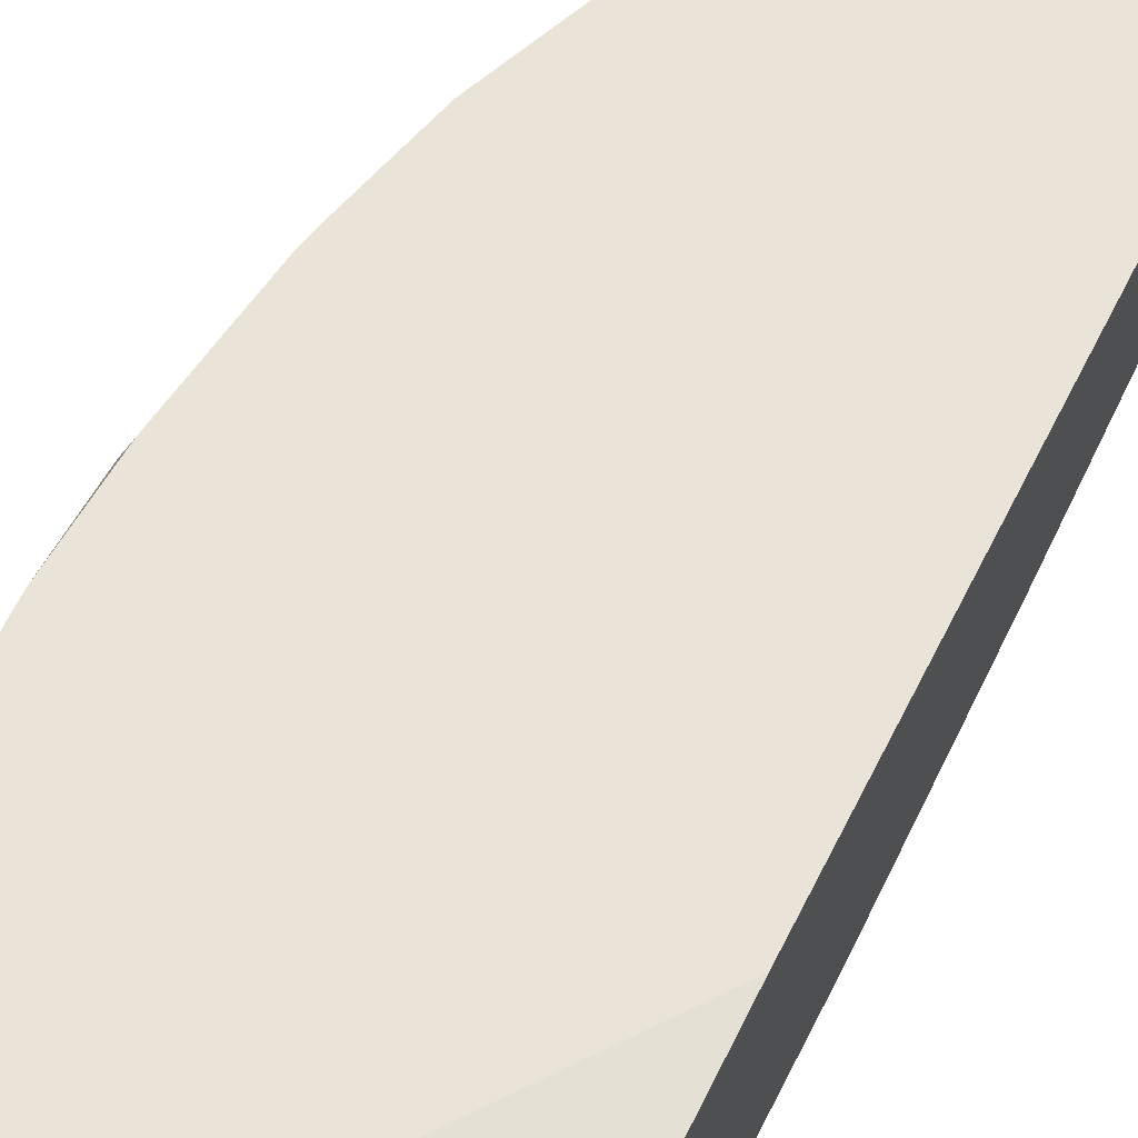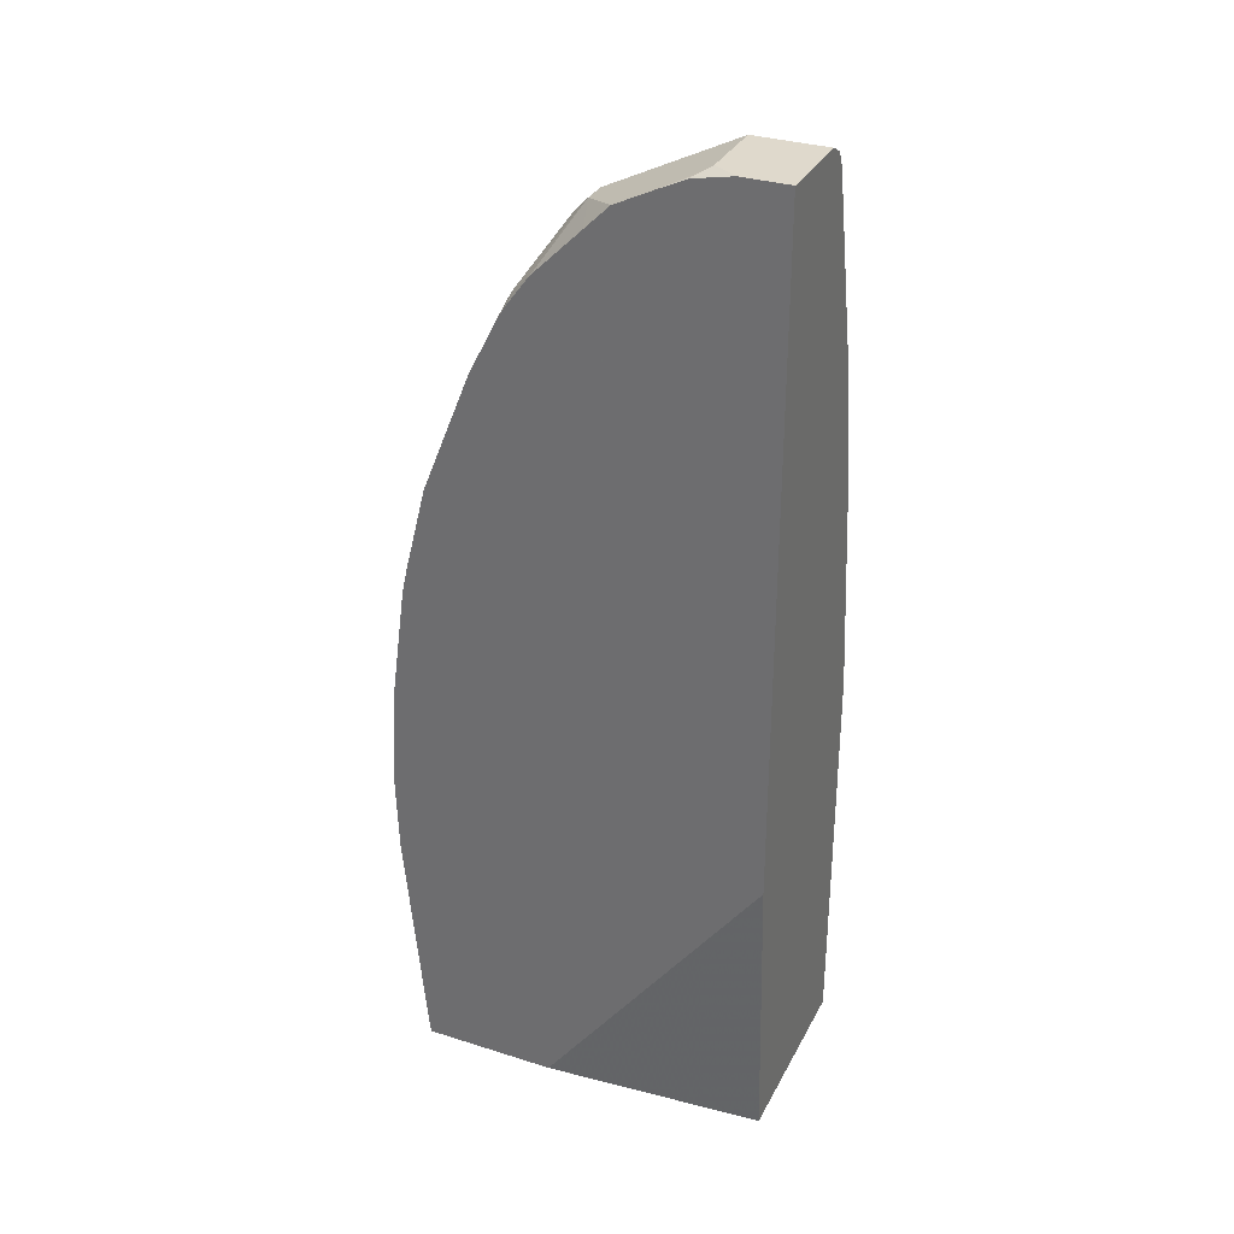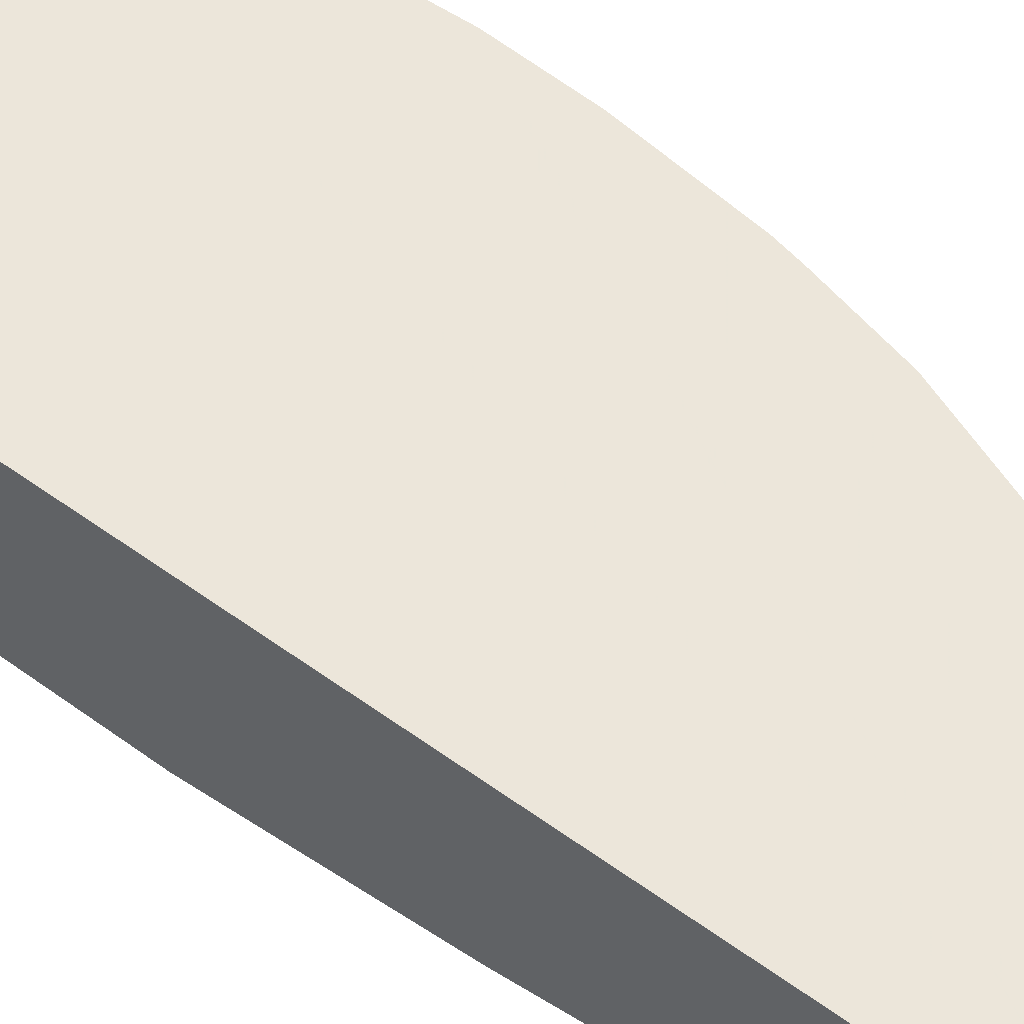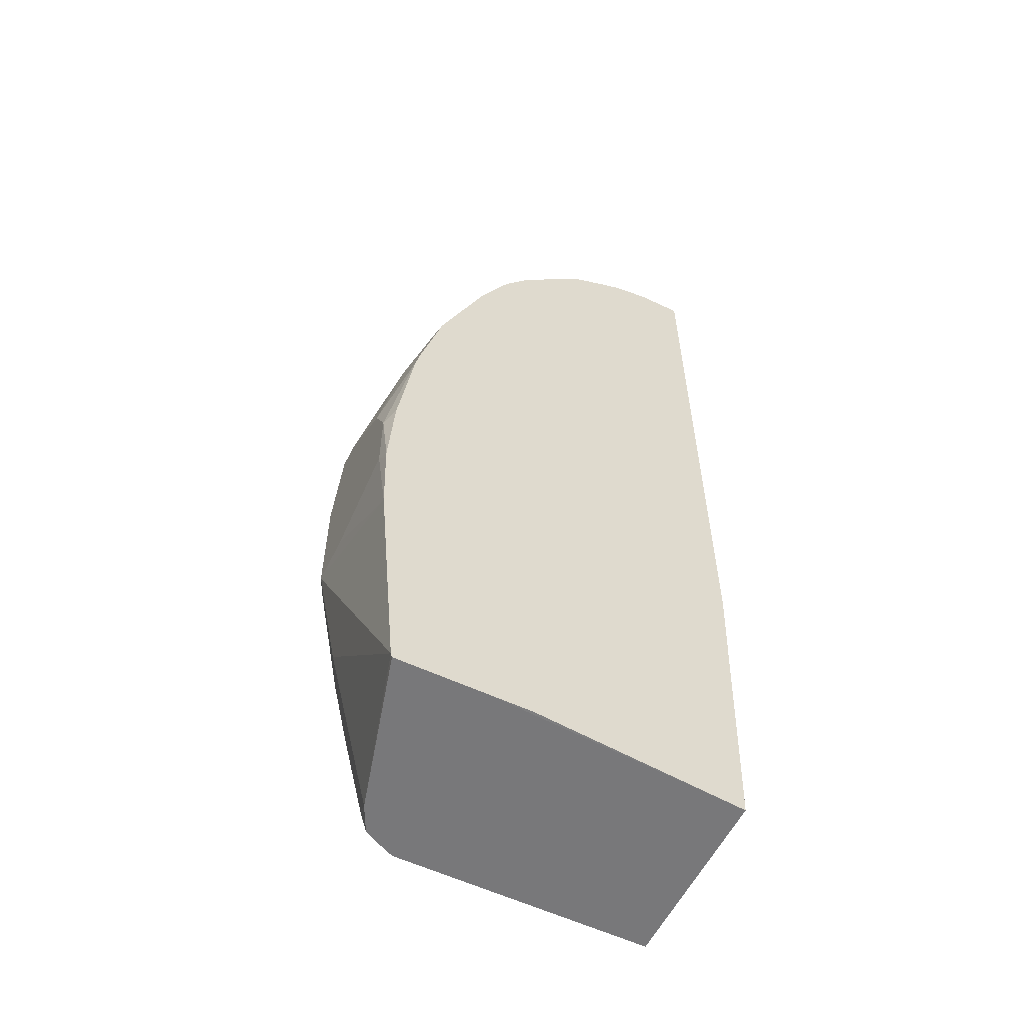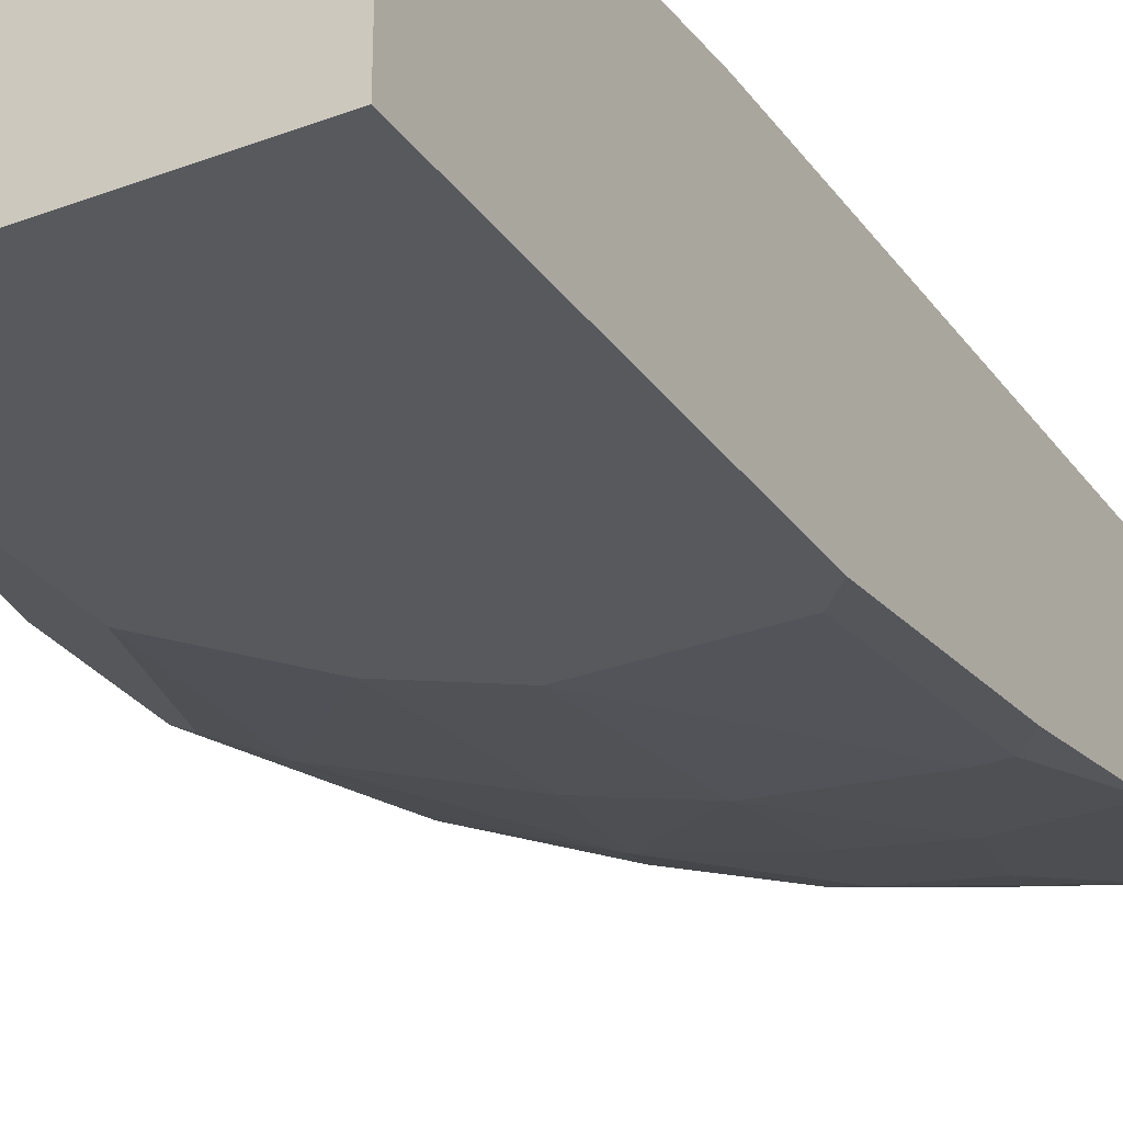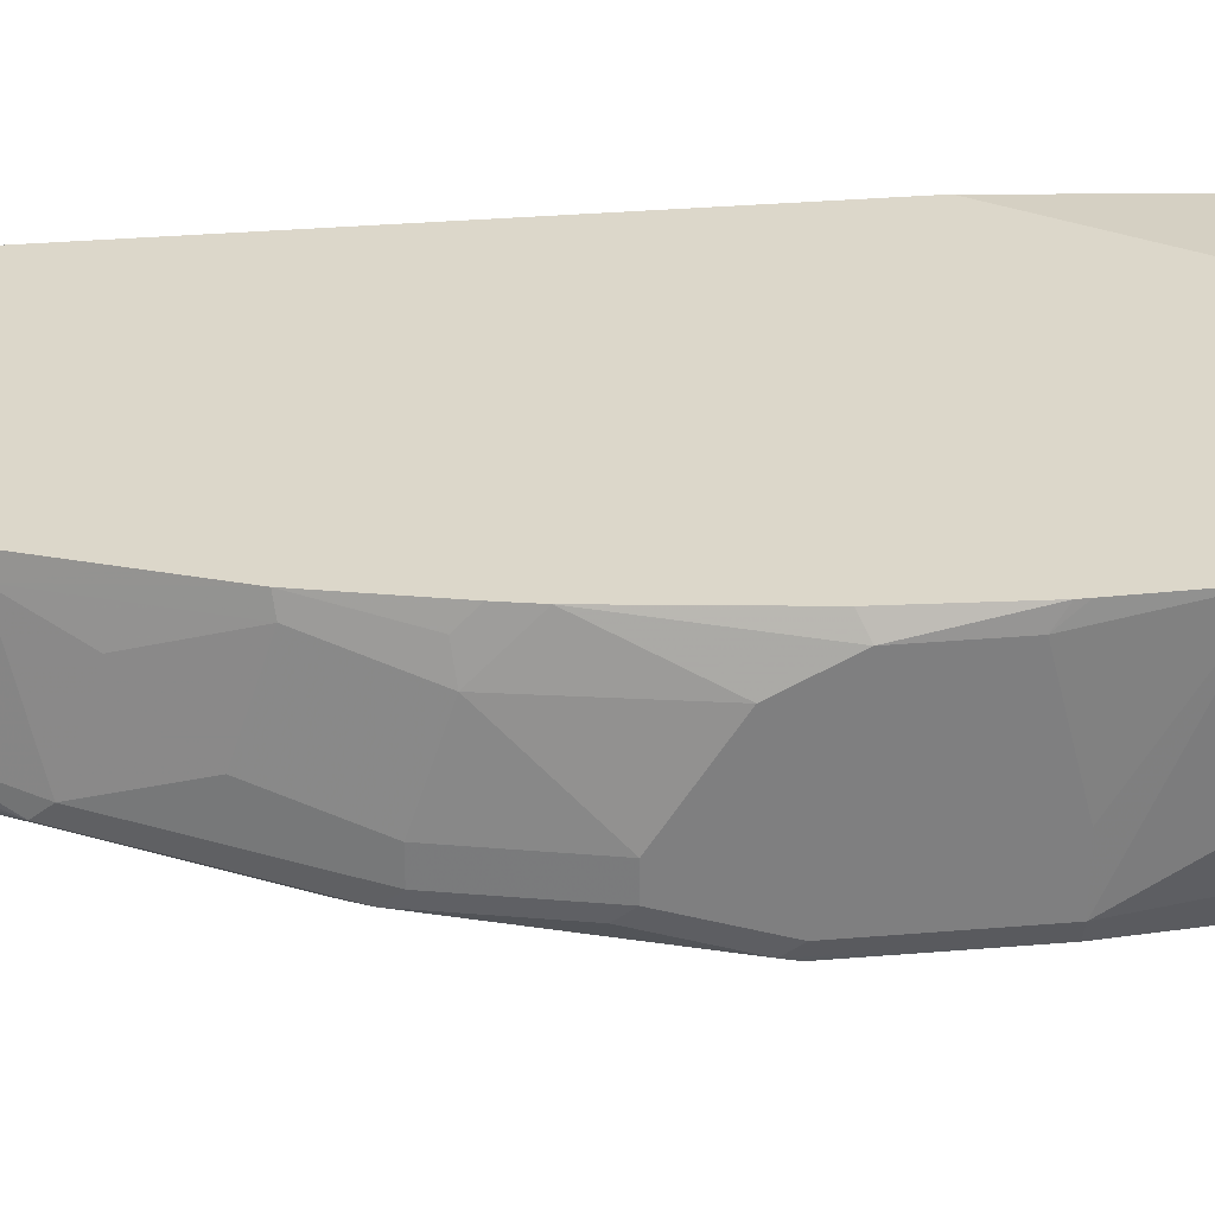
<metadata>
{"format":"obj","ext":"obj","renderer":"f3d","projection":"perspective","resolution":1024,"background":"white","views":[{"elev":61.1,"azim":-153.4,"up":"+Y"},{"elev":32.3,"azim":-156.1,"up":"+Z"},{"elev":54.6,"azim":-52.4,"up":"+Y"},{"elev":-57.6,"azim":153.9,"up":"+Z"},{"elev":-29.7,"azim":-151.0,"up":"+Y"},{"elev":30.7,"azim":83.0,"up":"+Y"}]}
</metadata>
<code>
v -0.01984 -0.2266 0.9476
v -0.01984 -0.152 0.9476
v -0.01984 -0.2404 0.9407
v 0.04123 -0.2266 0.9476
v 0.02062 -0.152 0.9476
v -0.01984 -0.152 0.364
v -0.01984 -0.2464 0.9285
v 0.04808 -0.2404 0.9407
v 0.04123 -0.1648 0.9476
v 0.1305 -0.2404 0.8995
v 0.1511 -0.2266 0.8927
v 0.09096 -0.152 0.9227
v 0.05153 -0.1545 0.9424
v 0.04901 -0.152 0.9418
v 0.1706 -0.152 0.1062
v -0.01984 -0.1666 0.1061
v -0.01984 -0.2472 0.9269
v 0.04123 -0.2472 0.9269
v 0.1442 -0.2678 0.824
v 0.1391 -0.2369 0.8961
v 0.1511 -0.2609 0.8377
v 0.1674 -0.2626 0.824
v 0.1468 -0.242 0.8858
v 0.1511 -0.206 0.8927
v 0.1674 -0.242 0.8652
v 0.1717 -0.2266 0.872
v 0.1099 -0.152 0.9133
v 0.07721 -0.152 0.9296
v 0.054 -0.152 0.9405
v 0.2066 -0.152 0.1061
v -0.01984 -0.3296 0.1061
v -0.01984 -0.2884 0.7622
v 0.08243 -0.2678 0.8446
v 0.06183 -0.2884 0.7622
v 0.1236 -0.2884 0.7415
v 0.206 -0.2884 0.7003
v 0.1699 -0.2575 0.8343
v 0.2292 -0.2626 0.7622
v 0.1305 -0.152 0.8927
v 0.1923 -0.1648 0.8308
v 0.1717 -0.152 0.8514
v 0.1802 -0.2369 0.8549
v 0.2112 -0.2575 0.7931
v 0.2215 -0.2369 0.7931
v 0.2855 -0.152 0.1061
v 0.206 -0.3296 0.1061
v -0.01984 -0.3296 0.4532
v -0.01984 -0.309 0.6386
v 2.345e-05 -0.309 0.6592
v 0.02062 -0.309 0.6592
v 0.1236 -0.309 0.6386
v 0.1854 -0.309 0.5974
v 0.2678 -0.309 0.515
v 0.2678 -0.2884 0.618
v 0.2704 -0.2832 0.6386
v 0.2421 -0.2575 0.7519
v 0.1912 -0.152 0.825
v 0.1991 -0.1648 0.8171
v 0.2028 -0.152 0.805
v 0.2002 -0.152 0.8101
v 0.1969 -0.152 0.8157
v 0.2472 -0.2472 0.7415
v 0.2266 -0.1648 0.7622
v 0.206 -0.1648 0.8034
v 0.2464 -0.2919 0.1061
v 0.2867 -0.152 0.11
v 0.2208 -0.3226 0.1061
v 0.2369 -0.3244 0.134
v 0.2266 -0.3296 0.1443
v 2.345e-05 -0.3296 0.4738
v 0.1236 -0.3296 0.4738
v 0.1854 -0.3296 0.4326
v 0.2472 -0.3296 0.3503
v 0.2884 -0.309 0.4738
v 0.291 -0.3038 0.4944
v 0.2815 -0.2815 0.618
v 0.2833 -0.2781 0.6283
v 0.2884 -0.2678 0.618
v 0.2234 -0.152 0.7638
v 0.2472 -0.1854 0.7209
v 0.2678 -0.2266 0.6798
v 0.2678 -0.1648 0.6592
v 0.2421 -0.1648 0.7236
v 0.2646 -0.152 0.6608
v 0.2452 -0.152 0.7092
v 0.2421 -0.3116 0.1236
v 0.2406 -0.3036 0.1061
v 0.2884 -0.2884 0.2678
v 0.3051 -0.152 0.309
v 0.309 -0.2884 0.3709
v 0.2324 -0.3168 0.1061
v 0.2345 -0.3153 0.1061
v 0.2575 -0.3244 0.2164
v 0.2472 -0.3296 0.2266
v 0.3021 -0.3021 0.4738
v 0.2884 -0.309 0.3709
v 0.3039 -0.2987 0.4841
v 0.3039 -0.2781 0.5459
v 0.309 -0.2678 0.5355
v 0.2884 -0.2472 0.618
v 0.2884 -0.1854 0.5974
v 0.2833 -0.1648 0.5999
v 0.2833 -0.152 0.5872
v 0.2627 -0.3116 0.2061
v 0.2747 -0.3159 0.2678
v 0.3071 -0.152 0.3757
v 0.309 -0.1648 0.3915
v 0.309 -0.2472 0.3709
v 0.309 -0.2884 0.4738
v 0.3021 -0.3021 0.3709
v 0.2609 -0.3227 0.2266
v 0.309 -0.2472 0.5355
v 0.2884 -0.1648 0.5768
v 0.309 -0.1854 0.4944
v 0.2884 -0.152 0.5639
v 0.3073 -0.152 0.3825
v 0.309 -0.1648 0.4532
v 0.3026 -0.152 0.4597
f 55 76 77
f 62 100 81
f 62 78 100
f 62 80 63
f 59 63 79
f 56 78 62
f 58 64 59
f 56 77 78
f 55 95 76
f 62 81 82
f 59 64 63
f 62 82 80
f 67 91 68
f 63 83 84
f 63 84 85
f 63 85 79
f 65 86 87
f 65 66 88
f 65 88 86
f 66 89 90
f 66 90 88
f 68 91 92
f 68 92 86
f 55 75 95
f 68 86 93
f 63 80 83
f 54 75 55
f 40 60 61
f 53 74 54
f 68 93 94
f 38 77 56
f 40 57 41
f 40 44 58
f 40 58 59
f 40 59 60
f 40 61 57
f 42 43 56
f 42 56 44
f 44 62 63
f 44 63 64
f 44 64 58
f 45 66 65
f 46 67 68
f 46 68 69
f 47 70 49
f 47 49 48
f 49 70 71
f 49 71 50
f 50 71 51
f 51 71 72
f 51 72 52
f 52 72 53
f 53 72 73
f 53 73 74
f 54 74 75
f 68 94 69
f 98 109 99
f 73 96 74
f 90 117 114
f 90 114 112
f 90 112 99
f 90 99 109
f 93 104 105
f 93 105 111
f 93 111 94
f 94 111 105
f 94 105 96
f 95 110 97
f 96 105 110
f 97 109 98
f 38 55 77
f 100 112 101
f 101 113 103
f 101 103 102
f 101 112 114
f 101 114 113
f 103 113 115
f 106 116 107
f 107 116 117
f 113 114 115
f 114 117 115
f 115 117 118
f 116 118 117
f 90 107 117
f 90 108 107
f 90 110 105
f 90 97 110
f 74 95 75
f 74 96 110
f 74 110 95
f 76 95 97
f 76 97 77
f 77 97 98
f 77 98 78
f 78 98 99
f 78 99 112
f 78 112 100
f 80 82 83
f 81 100 82
f 73 94 96
f 82 100 101
f 82 102 84
f 82 84 83
f 84 102 103
f 86 92 87
f 86 88 104
f 86 104 93
f 88 90 105
f 88 105 104
f 89 106 107
f 89 107 108
f 89 108 90
f 90 109 97
f 82 101 102
f 38 56 43
f 44 56 62
f 36 54 55
f 2 115 118
f 2 118 116
f 2 116 106
f 2 106 89
f 2 89 66
f 2 66 45
f 2 45 30
f 2 30 15
f 2 15 6
f 3 7 8
f 4 8 10
f 4 10 11
f 4 11 12
f 4 12 9
f 5 9 13
f 5 13 14
f 6 15 16
f 7 17 18
f 7 18 8
f 8 18 19
f 8 19 10
f 9 12 13
f 10 20 11
f 10 19 21
f 10 21 22
f 2 103 115
f 2 84 103
f 2 85 84
f 2 79 85
f 1 2 6
f 36 55 38
f 1 16 31
f 1 31 47
f 1 47 48
f 1 48 32
f 1 32 17
f 1 17 7
f 1 7 3
f 1 3 8
f 1 8 4
f 1 4 9
f 10 22 23
f 1 9 5
f 2 5 14
f 2 14 29
f 2 29 28
f 2 28 12
f 2 12 27
f 2 27 39
f 2 39 41
f 2 41 57
f 2 57 61
f 2 61 60
f 2 60 59
f 2 59 79
f 1 5 2
f 10 23 20
f 1 6 16
f 11 20 23
f 23 43 25
f 24 39 27
f 24 26 40
f 24 40 41
f 24 41 39
f 25 42 26
f 25 43 42
f 26 42 44
f 26 44 40
f 31 46 69
f 31 69 94
f 31 94 73
f 31 73 72
f 31 72 71
f 31 71 70
f 31 70 47
f 32 48 49
f 32 49 50
f 32 50 34
f 34 50 51
f 34 51 35
f 35 51 36
f 36 51 52
f 36 53 54
f 11 24 12
f 23 37 43
f 22 43 37
f 36 52 53
f 22 36 38
f 11 25 26
f 11 23 25
f 11 26 24
f 12 24 27
f 12 28 13
f 13 28 29
f 13 29 14
f 15 30 16
f 22 38 43
f 16 45 65
f 16 65 87
f 16 87 92
f 16 92 91
f 16 30 45
f 16 67 46
f 22 37 23
f 16 91 67
f 19 35 36
f 19 34 35
f 19 33 34
f 19 22 21
f 19 36 22
f 17 33 18
f 17 34 33
f 17 32 34
f 16 46 31
f 18 33 19

</code>
